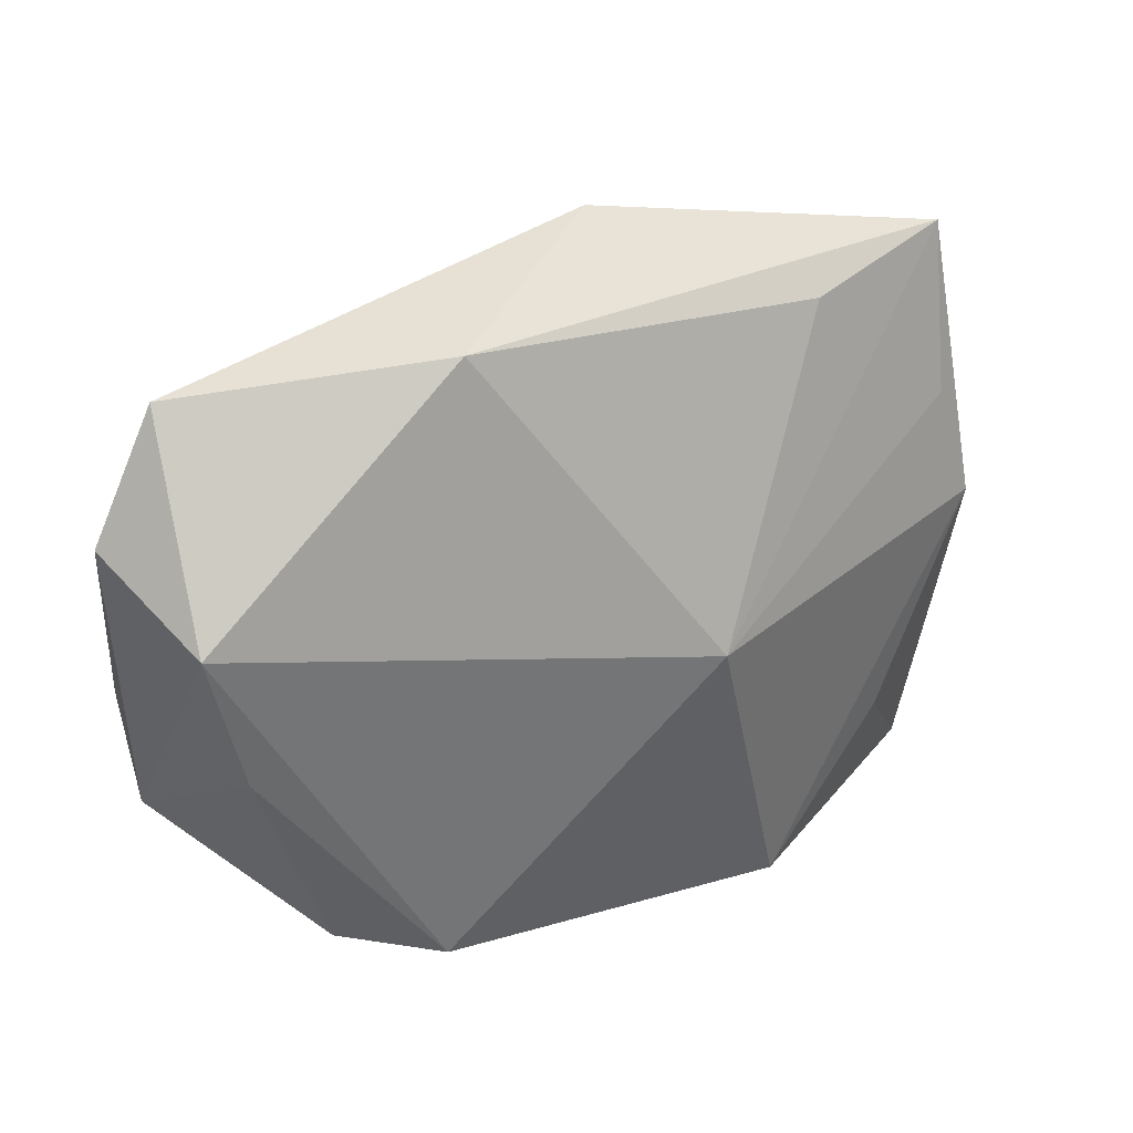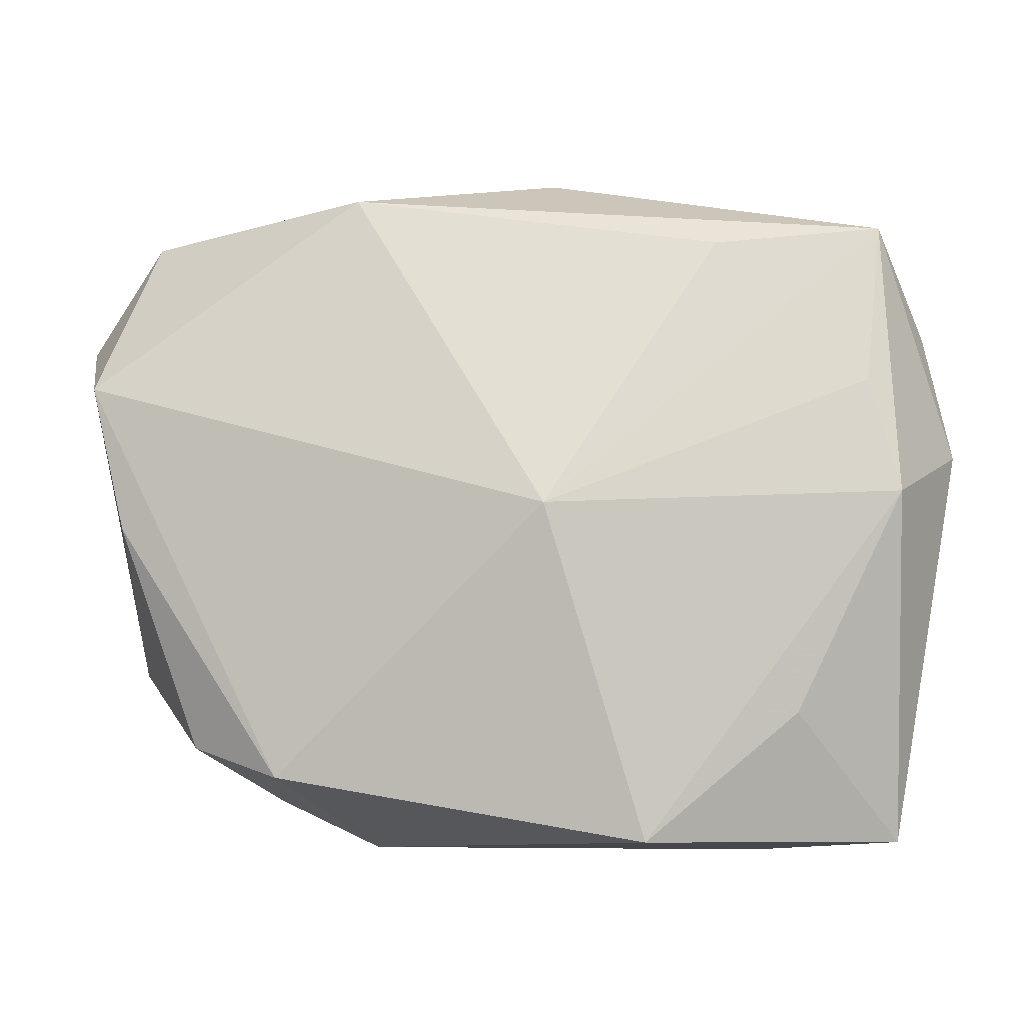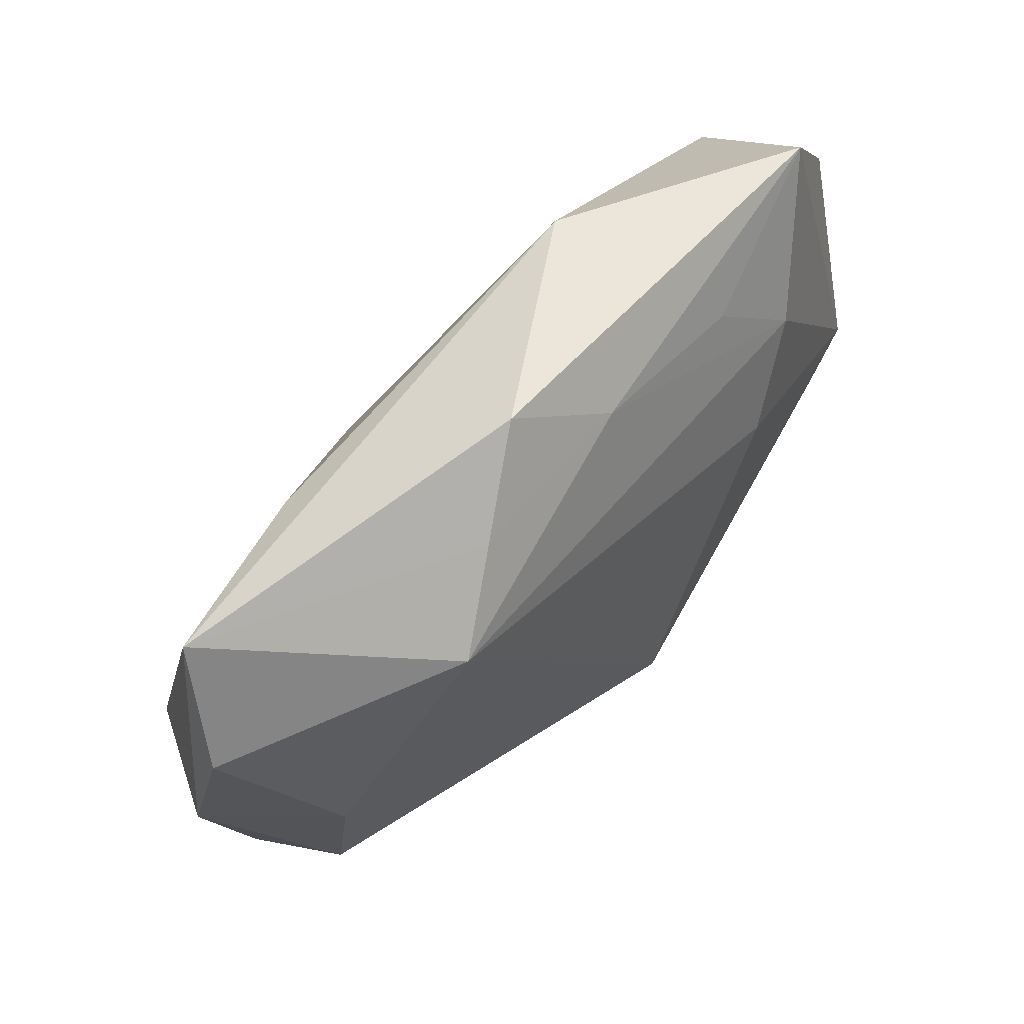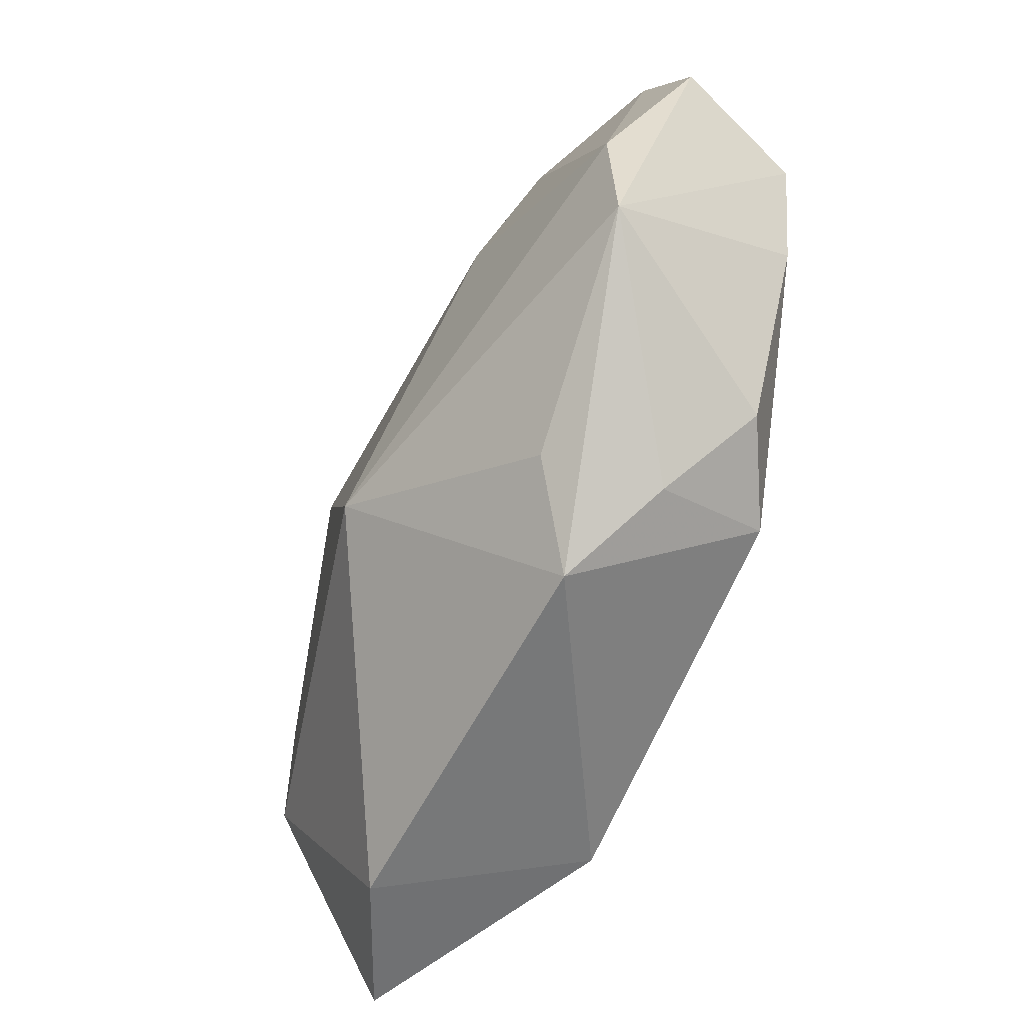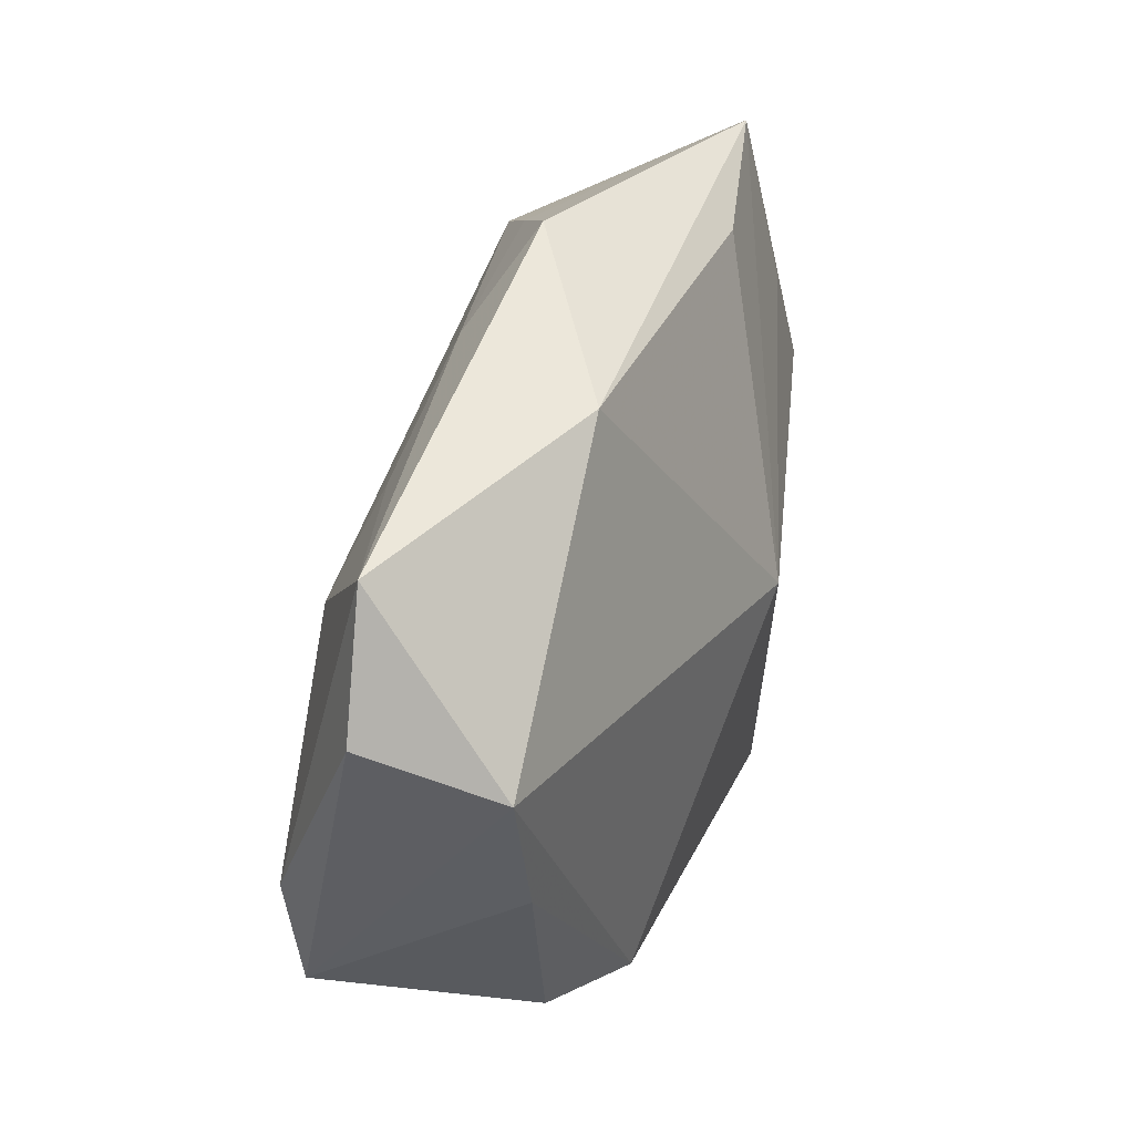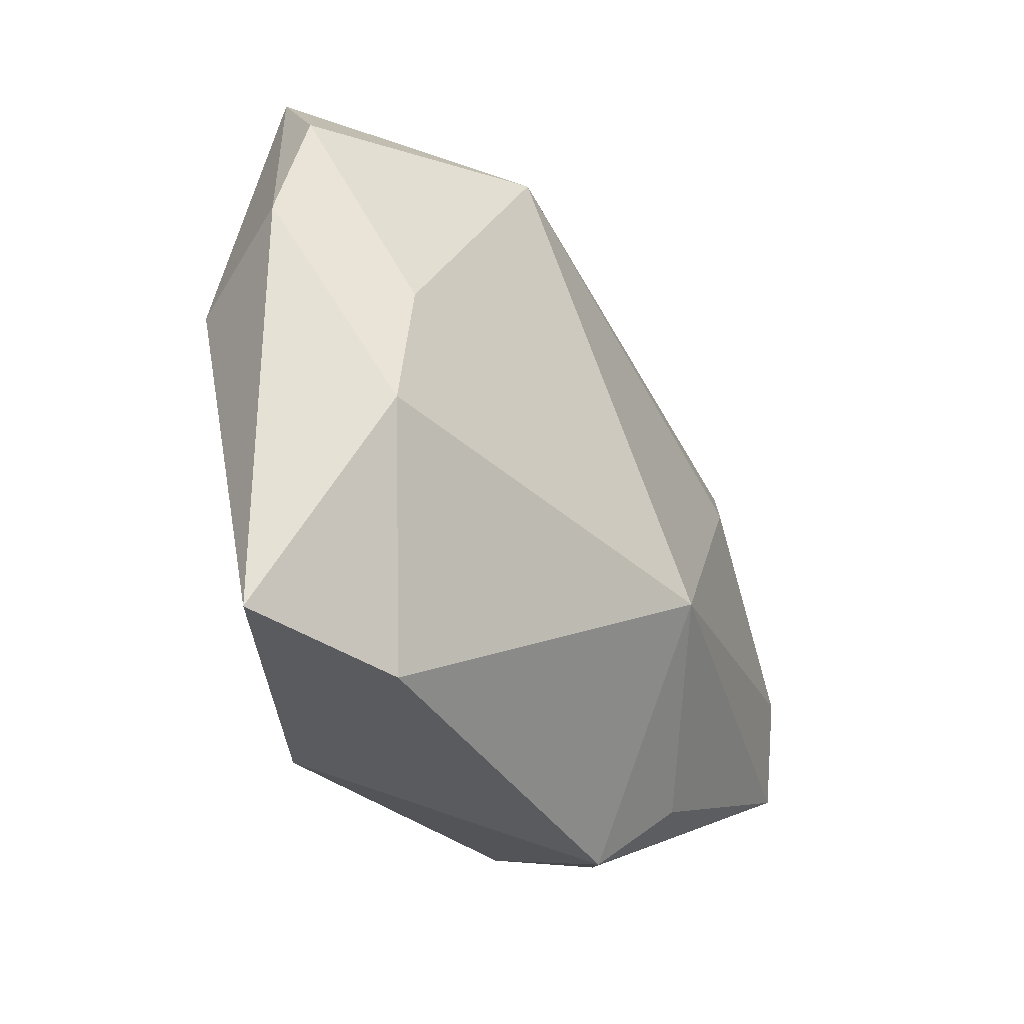
<metadata>
{"format":"obj","ext":"obj","renderer":"f3d","projection":"perspective","resolution":1024,"background":"white","views":[{"elev":34.7,"azim":-21.7,"up":"+Y"},{"elev":-3.7,"azim":16.1,"up":"+Y"},{"elev":67.4,"azim":142.8,"up":"+Y"},{"elev":-60.1,"azim":-105.5,"up":"+Y"},{"elev":40.6,"azim":-59.6,"up":"+Y"},{"elev":-36.4,"azim":129.8,"up":"+Y"}]}
</metadata>
<code>
v -0.01296 -0.02966 0.0001444
v 0.007212 0.0012 0.01557
v -0.02011 -0.02509 0.006301
v 0.03464 -0.0284 -0.003545
v 0.002875 0.0326 -0.00447
v -0.02123 0.008484 -0.009695
v -0.01203 0.02937 0.009078
v -0.01939 -0.02303 -0.003515
v 0.03675 0.01727 -0.009069
v -0.02596 -0.02017 0.01256
v -0.005798 0.02648 -0.006794
v -0.005116 -0.01328 -0.01665
v 0.03311 0.01247 0.001722
v -0.03992 0.01678 0.005294
v 0.03366 0.0266 -0.002399
v -0.03496 0.01221 0.01557
v -0.03422 0.02702 0.00308
v -0.03217 -0.000471 0.01524
v 0.02886 0.0003346 -0.01451
v 0.03604 0.002507 0.002625
v 0.03951 0.006094 -0.008328
v 0.02134 -0.02966 -0.007083
v 0.01992 0.02498 0.003503
v -0.02013 0.02288 -0.00408
v 0.02722 -0.01674 0.005274
v -0.01712 -0.02249 0.01557
v 0.01565 0.02196 -0.01559
v -0.02716 0.0159 -0.005351
v 0.01487 -0.02775 0.01067
v -0.03854 -0.002709 -0.003041
v 0.03024 -0.01104 -0.01426
v -0.03767 -0.01384 -0.002225
v 0.009454 0.02719 -0.0102
f 17 7 5
f 5 7 15
f 12 27 19
f 6 27 12
f 28 27 6
f 8 32 12
f 12 1 8
f 8 1 32
f 2 26 29
f 26 1 29
f 11 27 28
f 11 17 5
f 5 15 33
f 33 15 27
f 33 11 5
f 27 11 33
f 9 15 21
f 27 15 9
f 21 19 9
f 9 19 27
f 23 7 2
f 2 15 23
f 23 15 7
f 16 17 14
f 7 17 16
f 2 7 16
f 14 32 16
f 16 26 2
f 21 4 31
f 31 19 21
f 12 19 31
f 28 6 30
f 30 32 14
f 12 32 30
f 30 6 12
f 14 17 30
f 30 17 28
f 32 1 3
f 3 10 32
f 3 1 26
f 26 10 3
f 28 17 24
f 24 11 28
f 17 11 24
f 13 15 2
f 20 4 21
f 2 29 20
f 20 13 2
f 21 15 20
f 15 13 20
f 32 10 18
f 18 16 32
f 18 10 26
f 26 16 18
f 22 31 4
f 12 31 22
f 22 1 12
f 22 29 1
f 4 29 22
f 25 29 4
f 4 20 25
f 25 20 29

</code>
